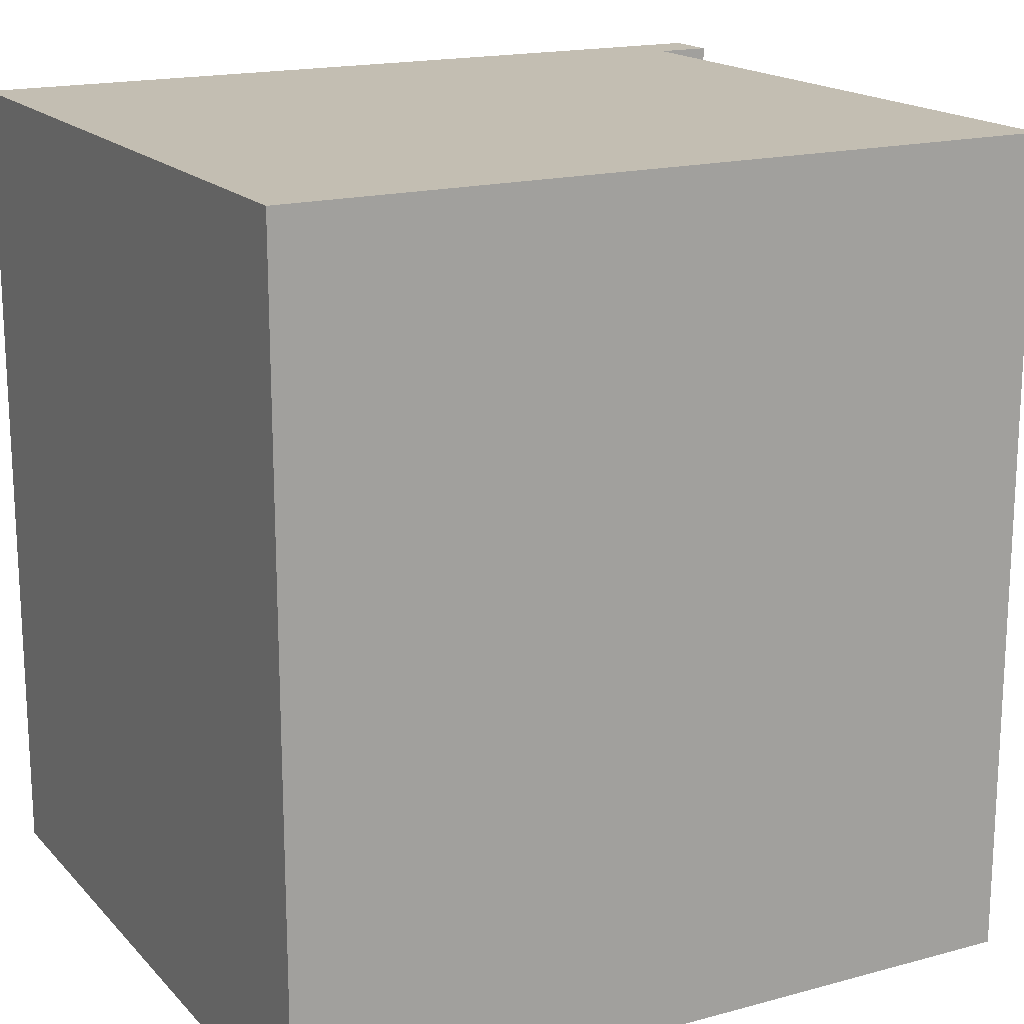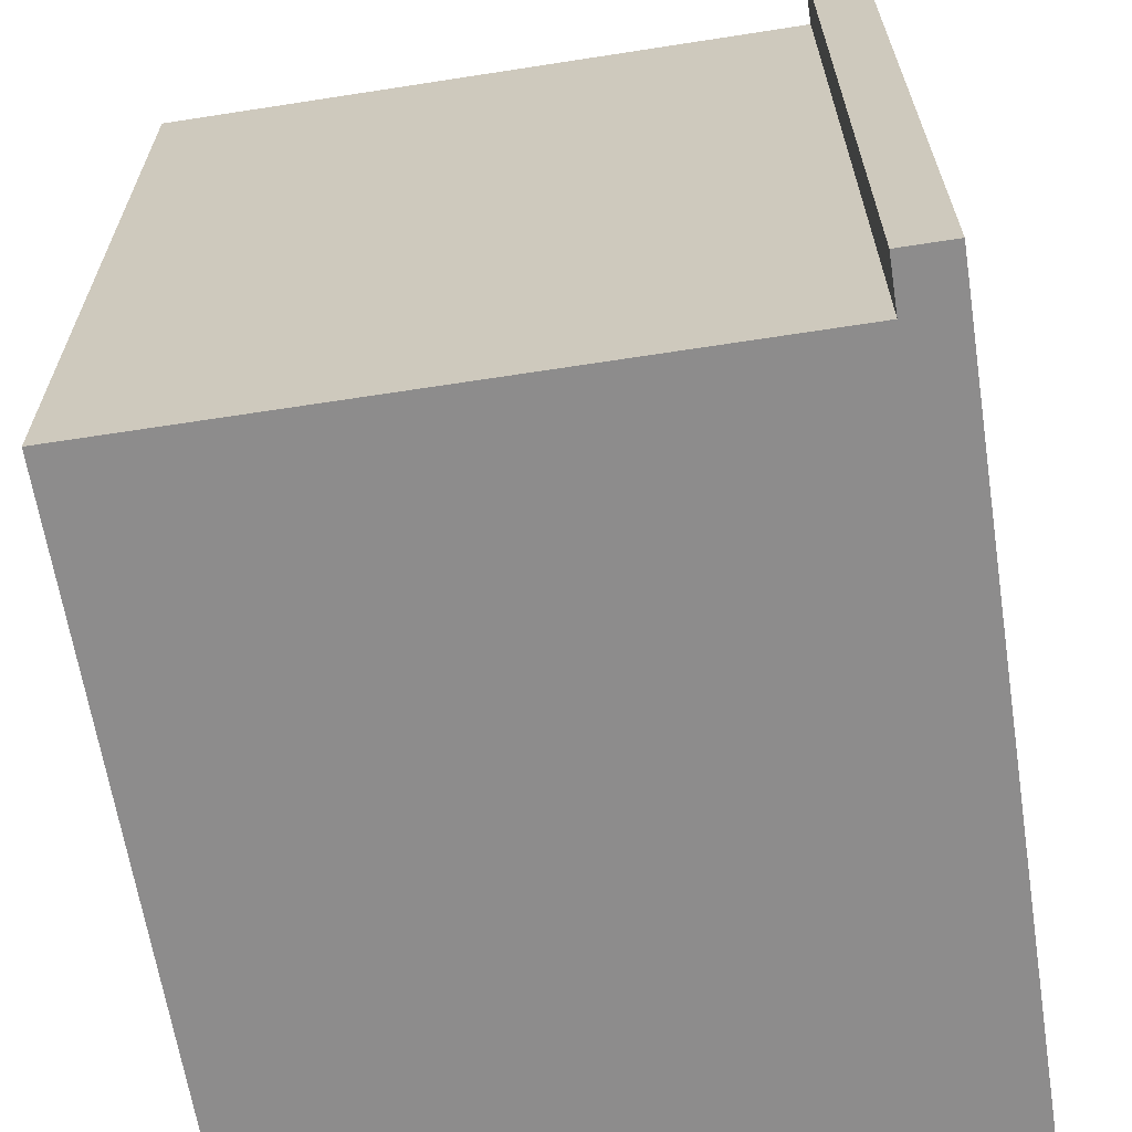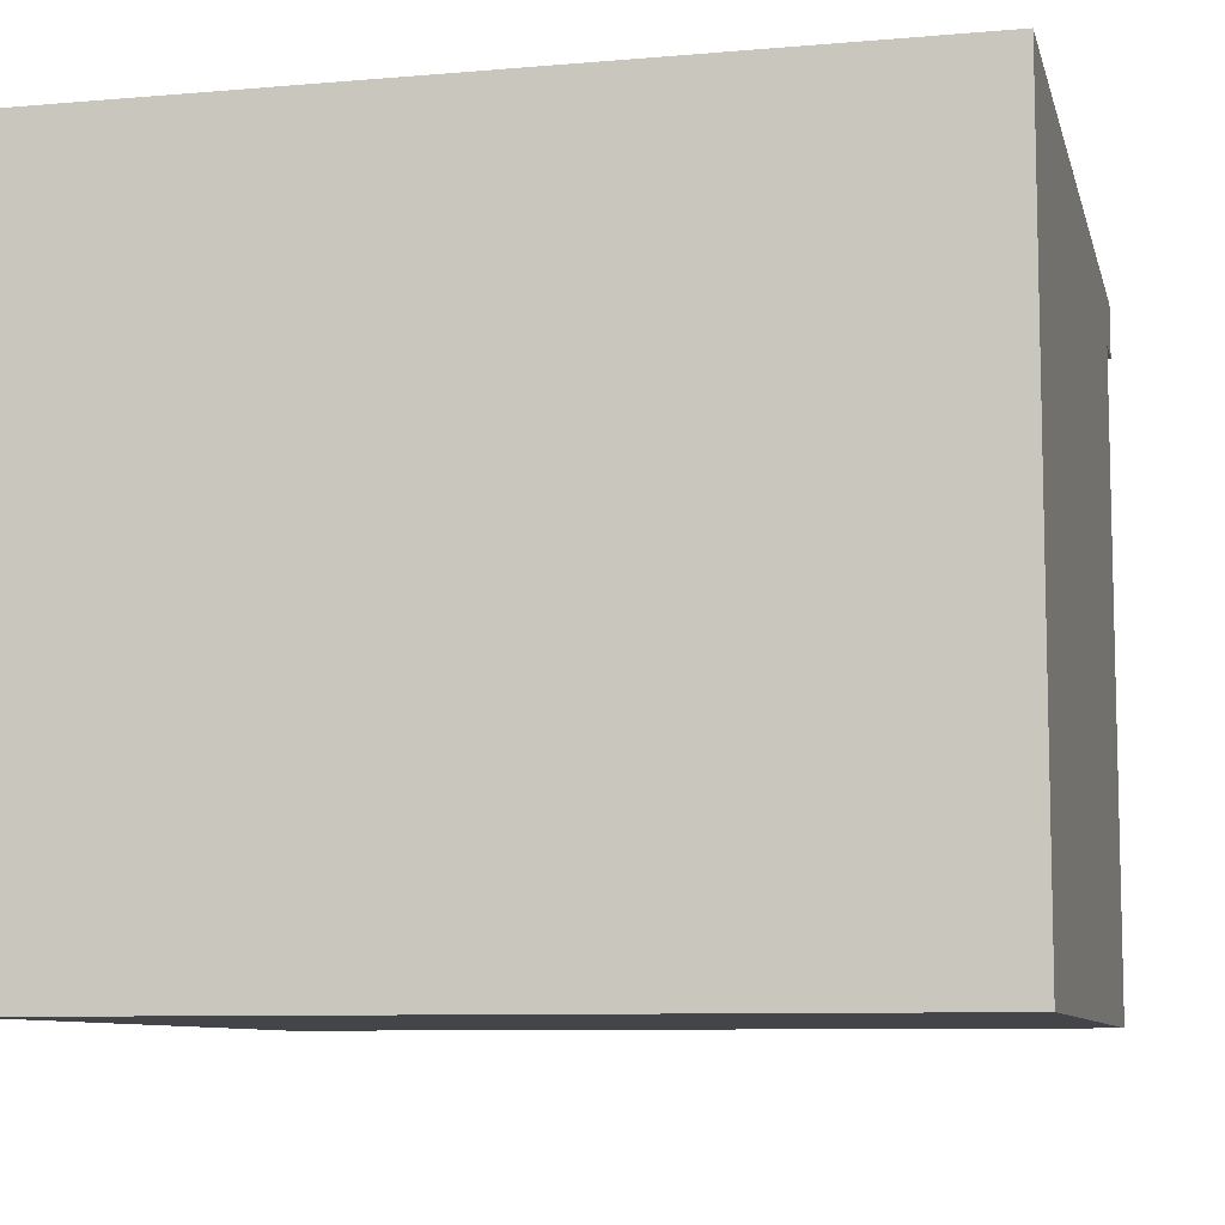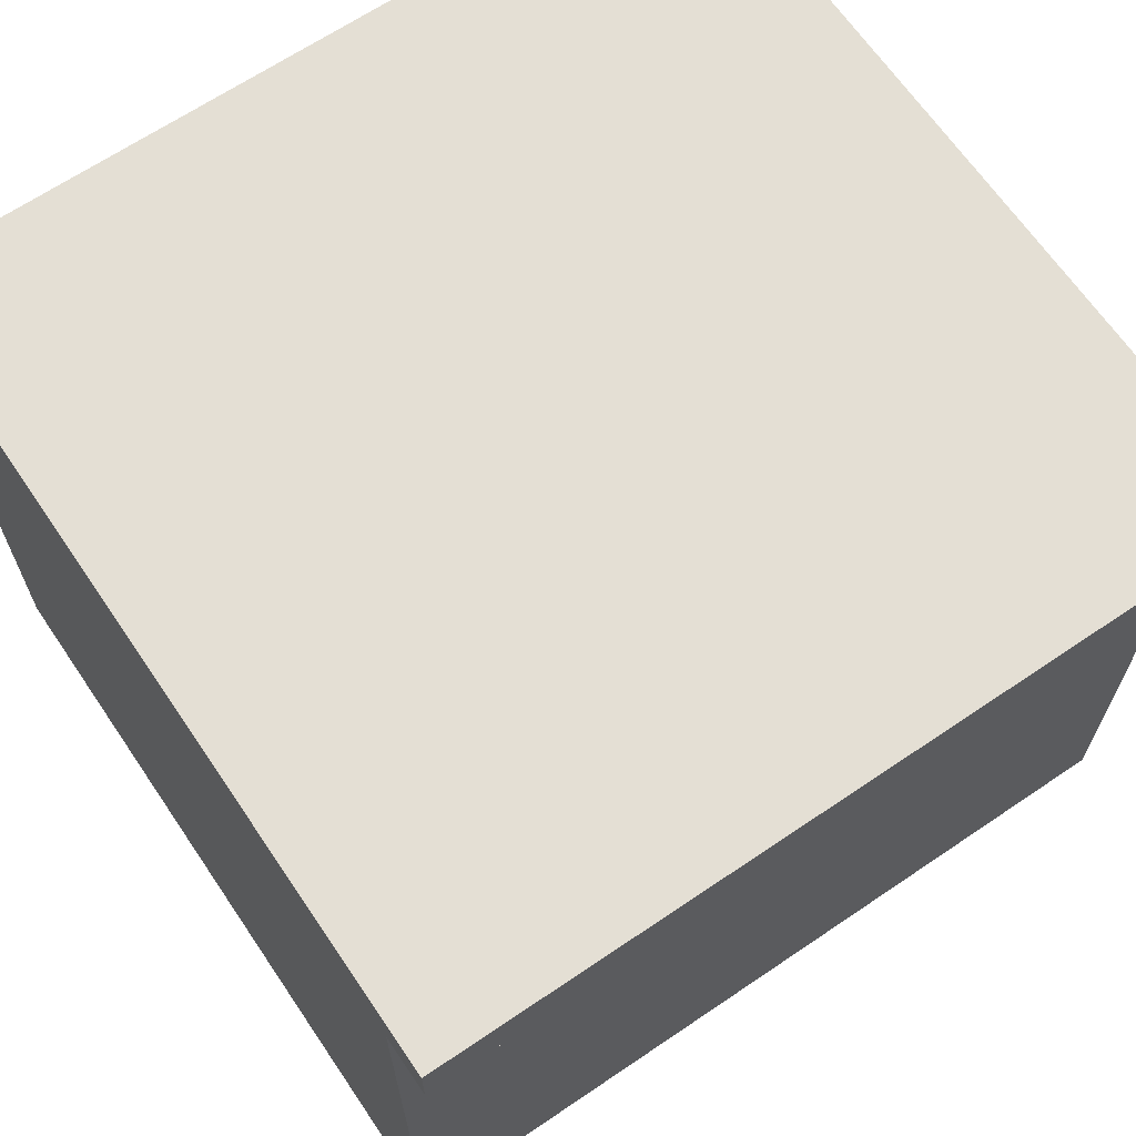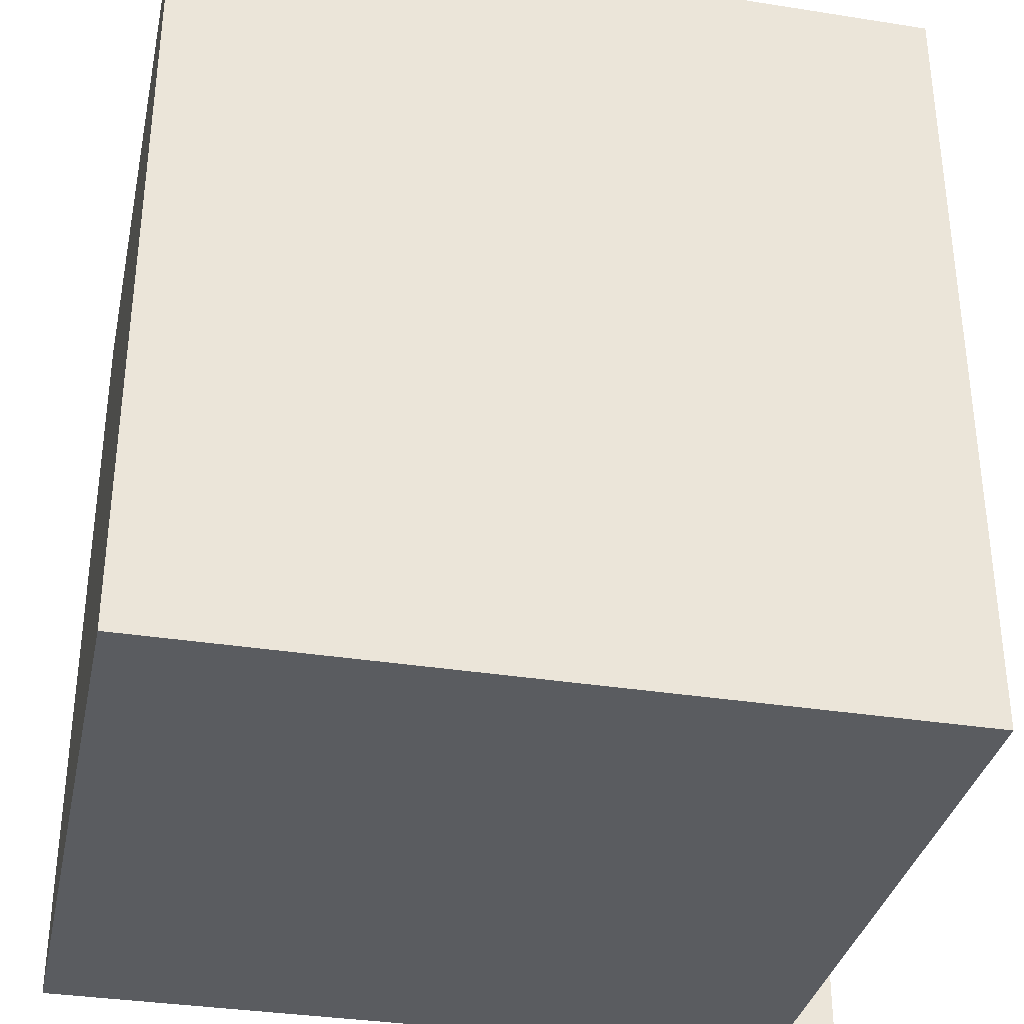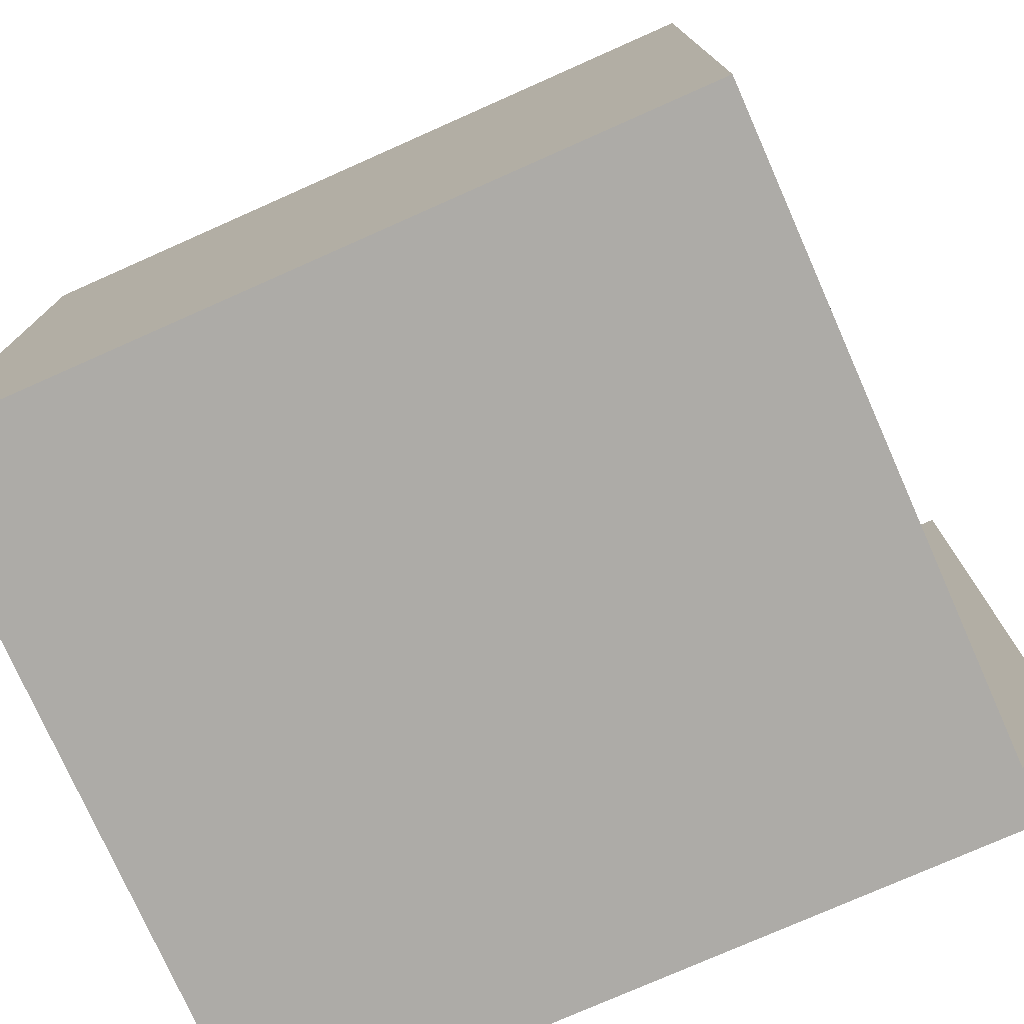
<metadata>
{"format":"obj","ext":"obj","renderer":"f3d","projection":"perspective","resolution":1024,"background":"white","views":[{"elev":17.4,"azim":-28.3,"up":"+Z"},{"elev":-64.3,"azim":98.9,"up":"+Z"},{"elev":-8.7,"azim":-76.9,"up":"+Y"},{"elev":66.3,"azim":55.8,"up":"+Y"},{"elev":-34.4,"azim":-12.0,"up":"+Z"},{"elev":-76.4,"azim":23.9,"up":"+Z"}]}
</metadata>
<code>
g Kitchen-5
v -7.5 0 7.5
v -7.5 0 -7.5
v -7.5 12 7.5
v -7.5 12 -7.5
v -7.5 13 7.5
v -7.5 13 -7.5
v 6.5 0 7.5
v 6.5 0 -7.5
v 6.5 2 4.5
v 6.5 2 -4.5
v 6.5 3 3.5
v 6.5 3 -3.5
v 6.5 4 1.5
v 6.5 4 -1.5
v 6.5 5 3.5
v 6.5 5 1.5
v 6.5 5 -1.5
v 6.5 5 -3.5
v 6.5 6 4.5
v 6.5 6 -4.5
v 6.5 7 4.5
v 6.5 7 -4.5
v 6.5 8 3.5
v 6.5 8 -3.5
v 6.5 9 1.5
v 6.5 9 -1.5
v 6.5 10 3.5
v 6.5 10 1.5
v 6.5 10 -1.5
v 6.5 10 -3.5
v 6.5 11 4.5
v 6.5 11 -4.5
v 6.5 12 7.5
v 6.5 12 -7.5
v 7.5 12 7.5
v 7.5 12 -7.5
v 7.5 13 7.5
v 7.5 13 -7.5
v -7.5 0 7.5
v -7.5 12 7.5
v -7.5 13 7.5
v 6.5 0 7.5
v 6.5 12 7.5
v 7.5 12 7.5
v 7.5 13 7.5
v -7.5 0 -7.5
v -7.5 12 -7.5
v -7.5 13 -7.5
v 6.5 0 -7.5
v 6.5 12 -7.5
v 7.5 12 -7.5
v 7.5 13 -7.5
v -7.5 0 7.5
v 6.5 0 7.5
v -7.5 0 -7.5
v 6.5 0 -7.5
v 6.5 12 7.5
v 7.5 12 7.5
v 6.5 12 -7.5
v 7.5 12 -7.5
v -7.5 13 7.5
v 7.5 13 7.5
v -7.5 13 -7.5
v 7.5 13 -7.5
f 3 2 1
f 4 2 3
f 5 4 3
f 6 4 5
f 7 8 9
f 9 8 10
f 9 10 11
f 11 10 12
f 11 12 13
f 13 12 14
f 9 11 15
f 11 13 15
f 13 14 16
f 15 13 16
f 14 12 17
f 16 14 17
f 12 10 18
f 17 12 18
f 7 9 19
f 15 16 19
f 17 18 19
f 9 15 19
f 16 17 19
f 18 10 20
f 19 18 20
f 10 8 20
f 7 19 21
f 19 20 21
f 20 8 22
f 21 20 22
f 21 22 23
f 23 22 24
f 23 24 25
f 25 24 26
f 21 23 27
f 23 25 27
f 25 26 28
f 27 25 28
f 26 24 29
f 28 26 29
f 24 22 30
f 29 24 30
f 7 21 31
f 27 28 31
f 29 30 31
f 21 27 31
f 28 29 31
f 30 22 32
f 31 30 32
f 22 8 32
f 7 31 33
f 31 32 33
f 32 8 34
f 33 32 34
f 35 36 37
f 37 36 38
f 42 40 39
f 43 41 40
f 43 40 42
f 44 41 43
f 45 41 44
f 46 47 49
f 47 48 50
f 49 47 50
f 50 48 51
f 51 48 52
f 55 54 53
f 56 54 55
f 59 58 57
f 60 58 59
f 61 62 63
f 63 62 64

</code>
